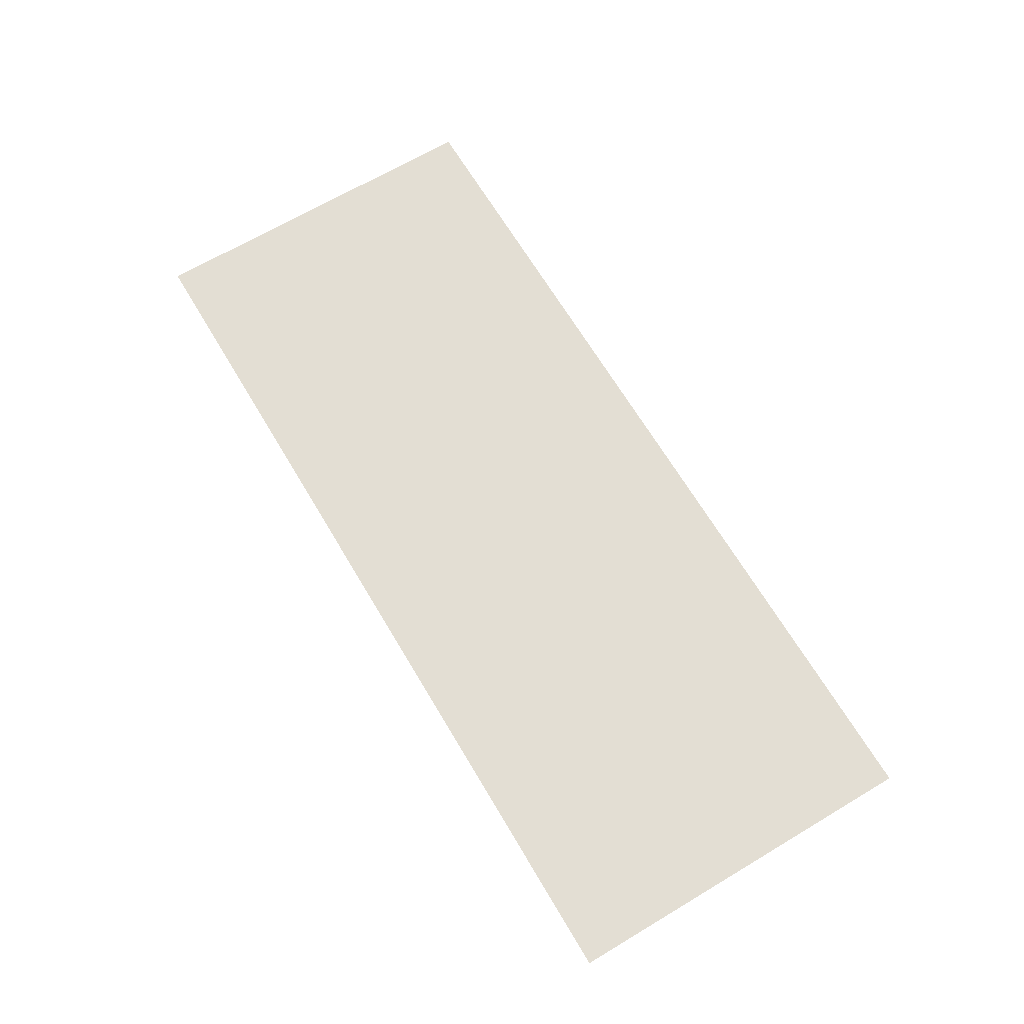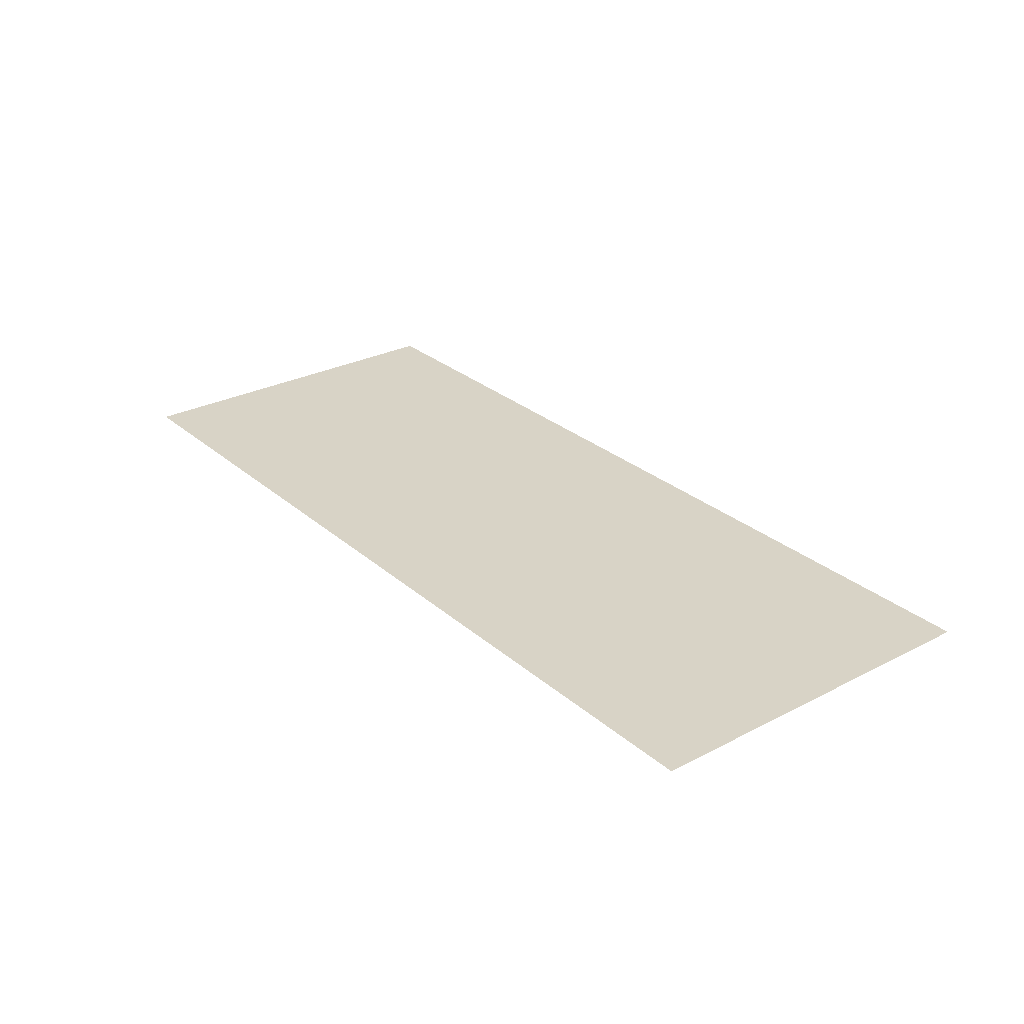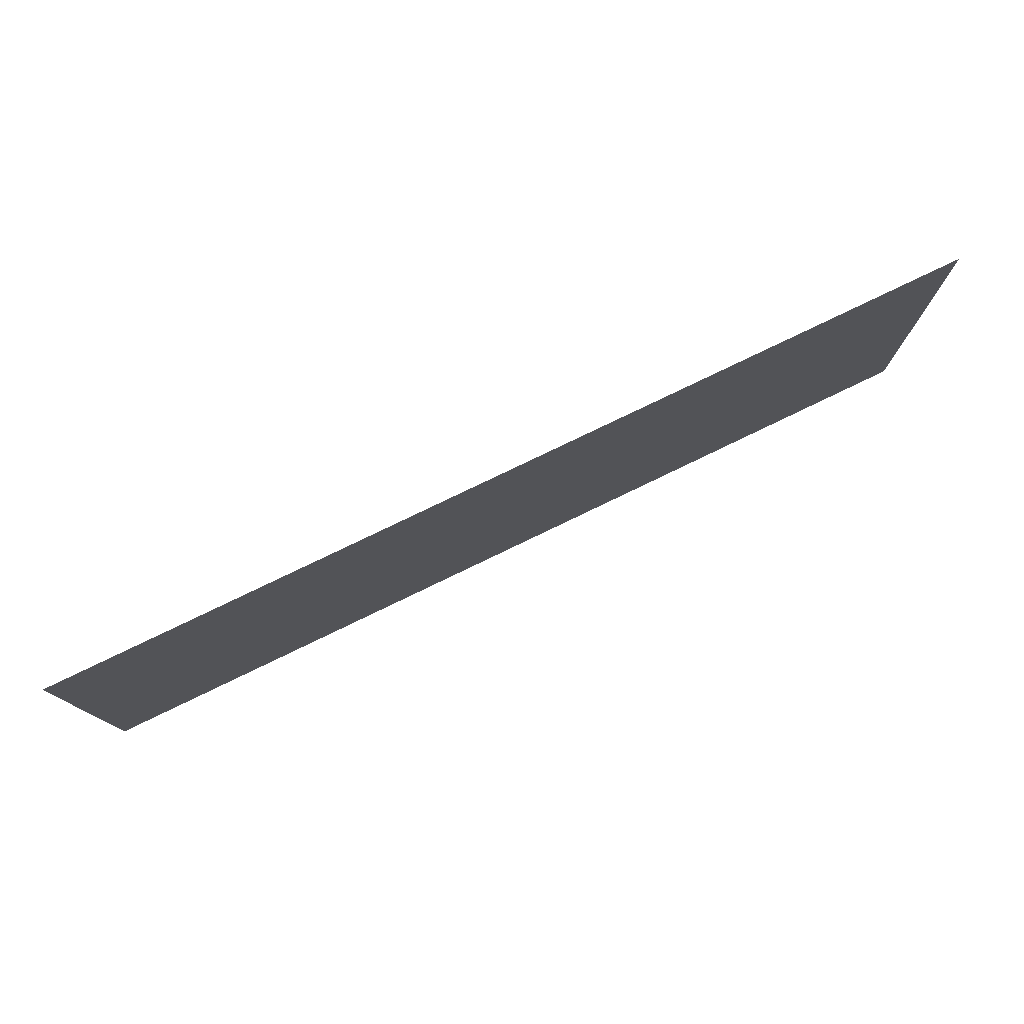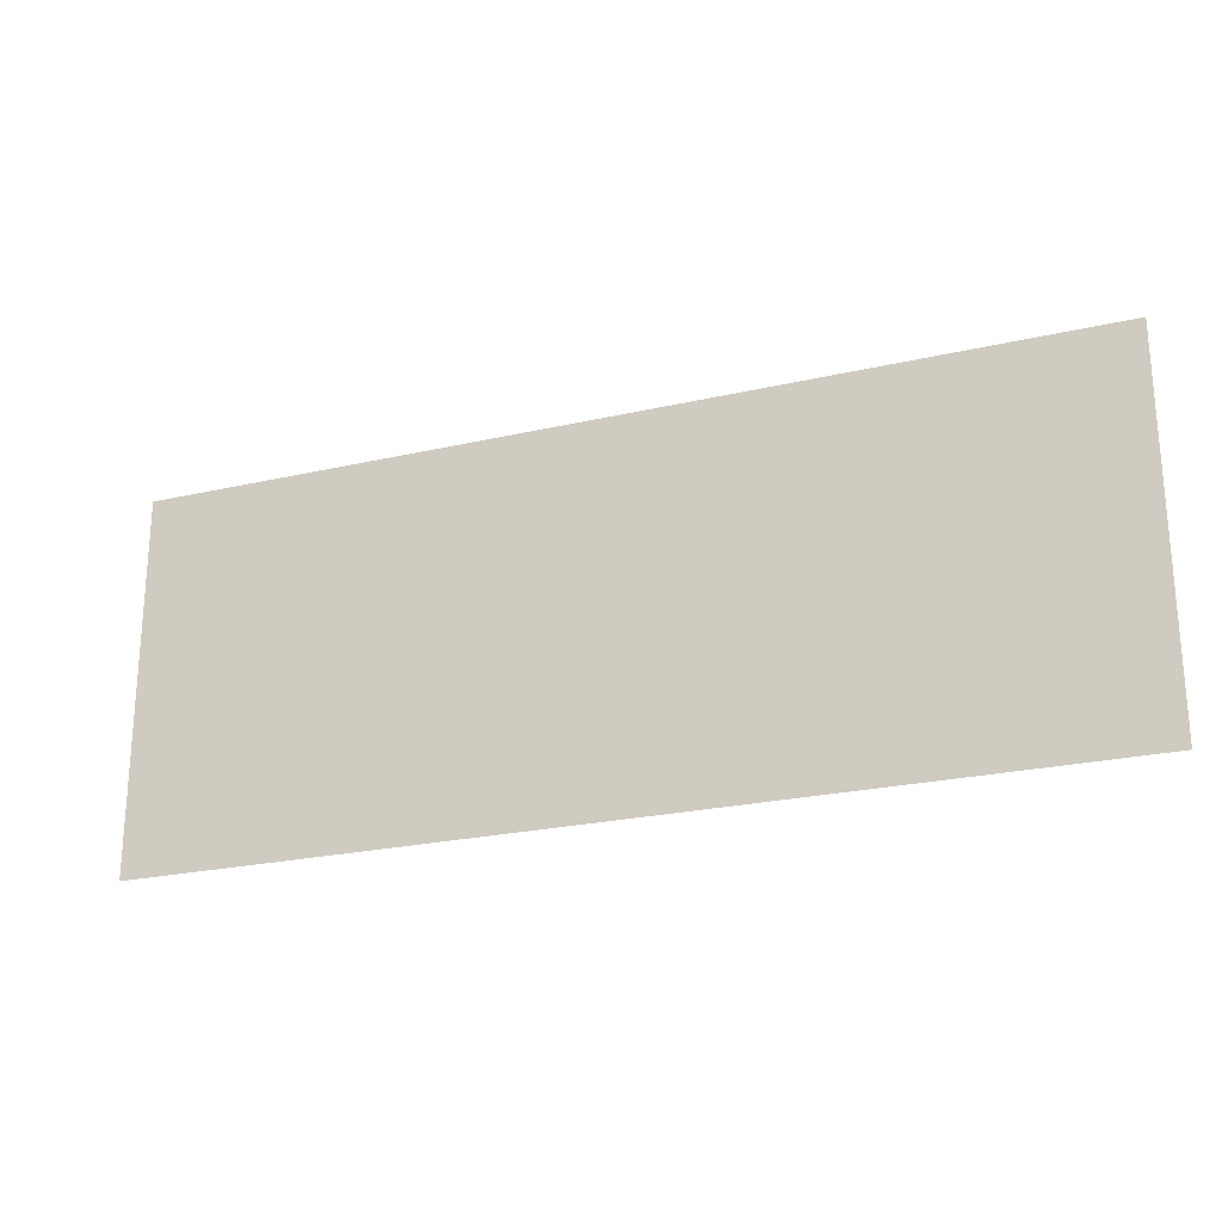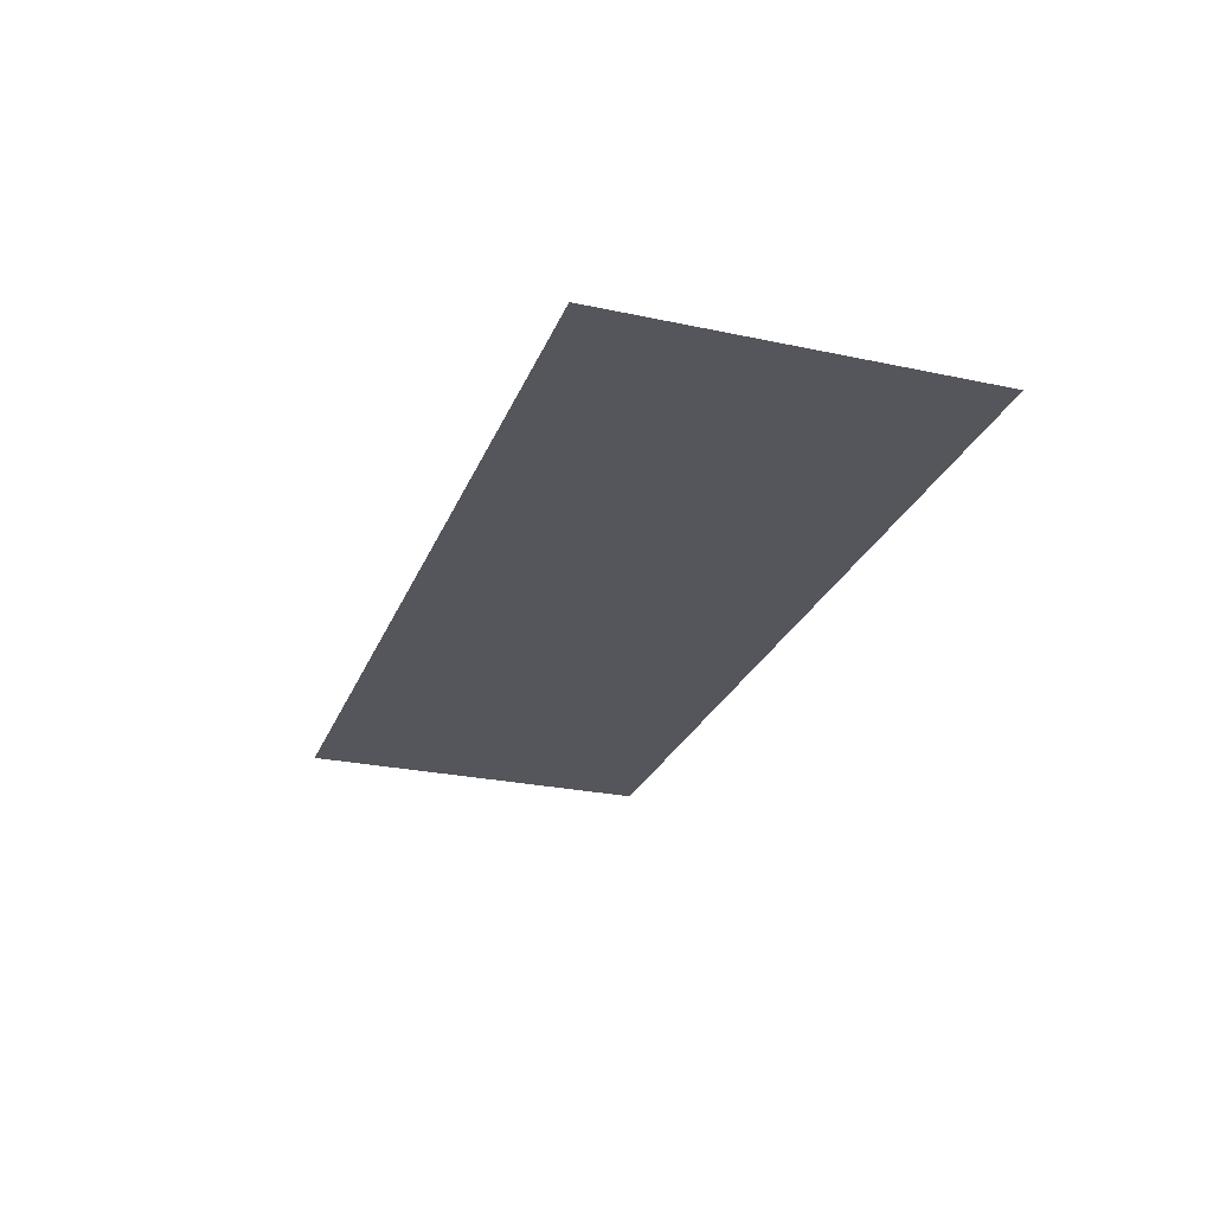
<metadata>
{"format":"obj","ext":"obj","renderer":"f3d","projection":"perspective","resolution":1024,"background":"white","views":[{"elev":67.3,"azim":-120.8,"up":"+Z"},{"elev":28.2,"azim":52.0,"up":"+Z"},{"elev":77.8,"azim":154.2,"up":"+Y"},{"elev":-23.4,"azim":-158.6,"up":"+Y"},{"elev":-26.3,"azim":-108.7,"up":"+Z"}]}
</metadata>
<code>
o Plane
v 7500 0 0
v 0 3000 0
v 0 0 0
v 7500 3000 0
f 1 2 3
f 4 2 1

</code>
